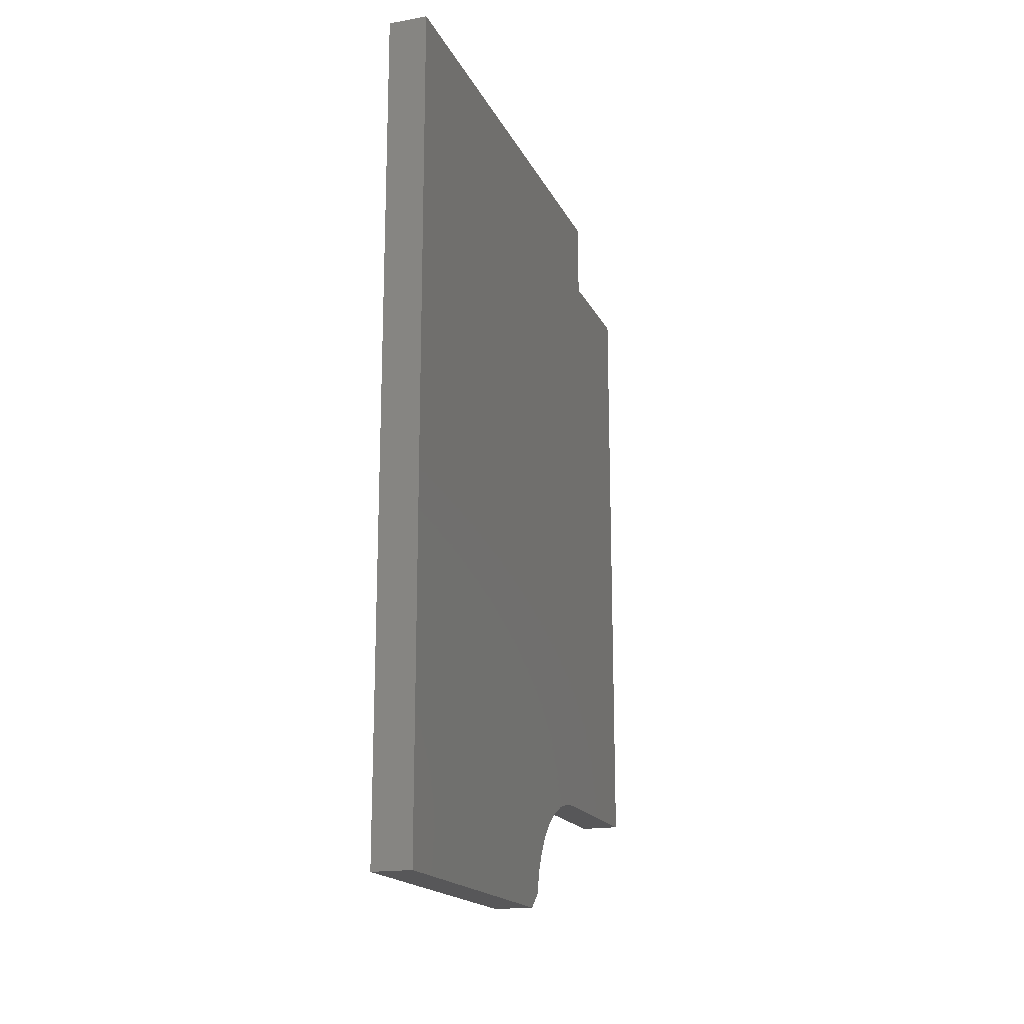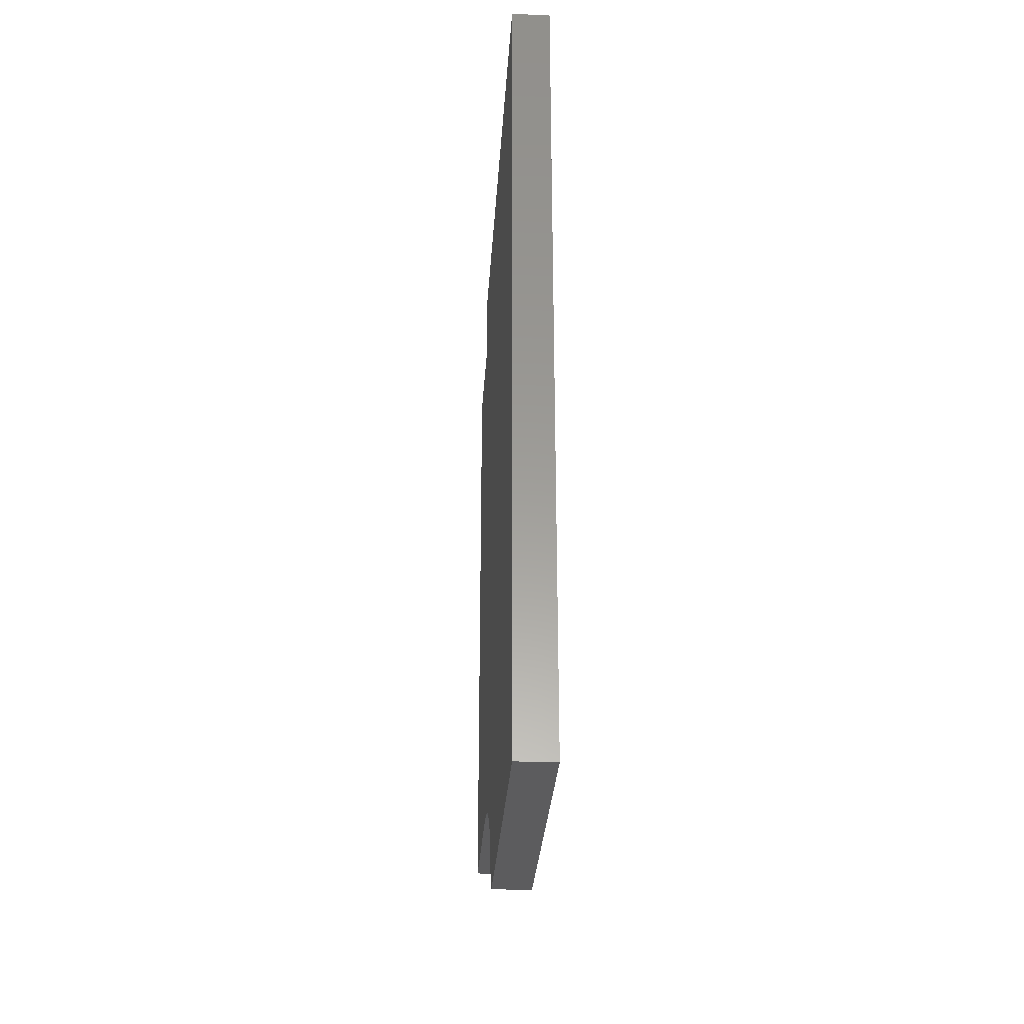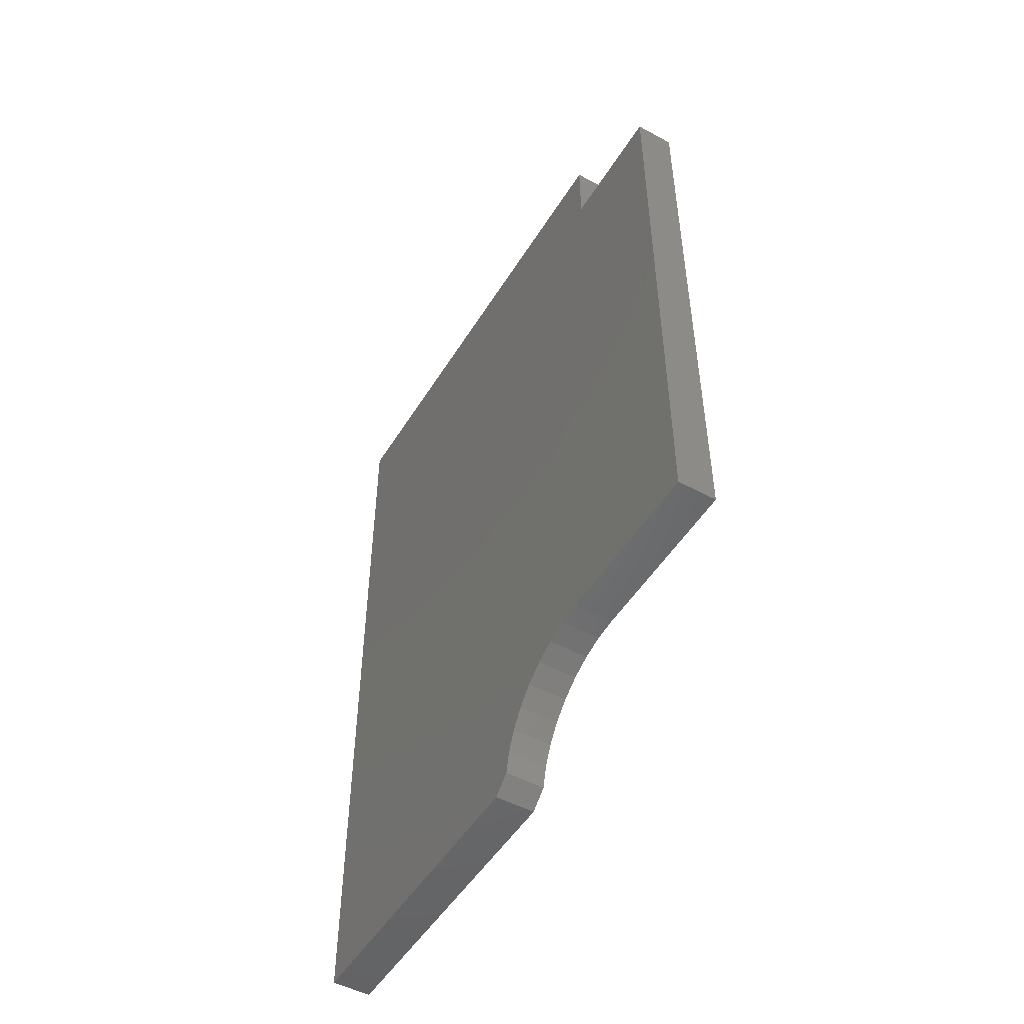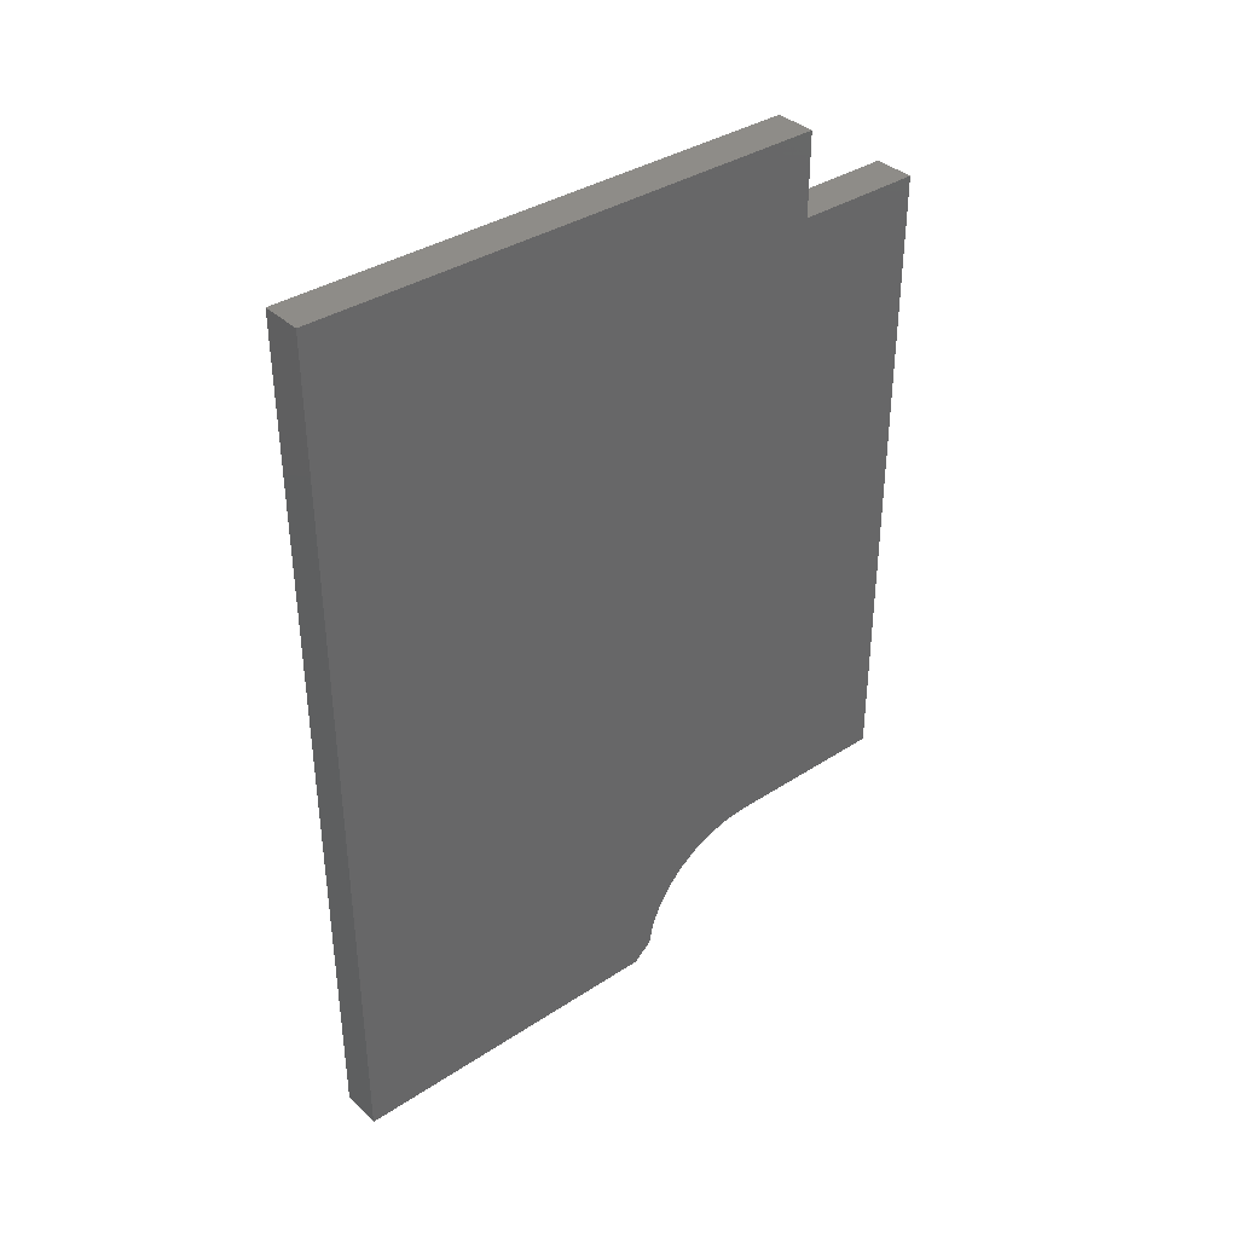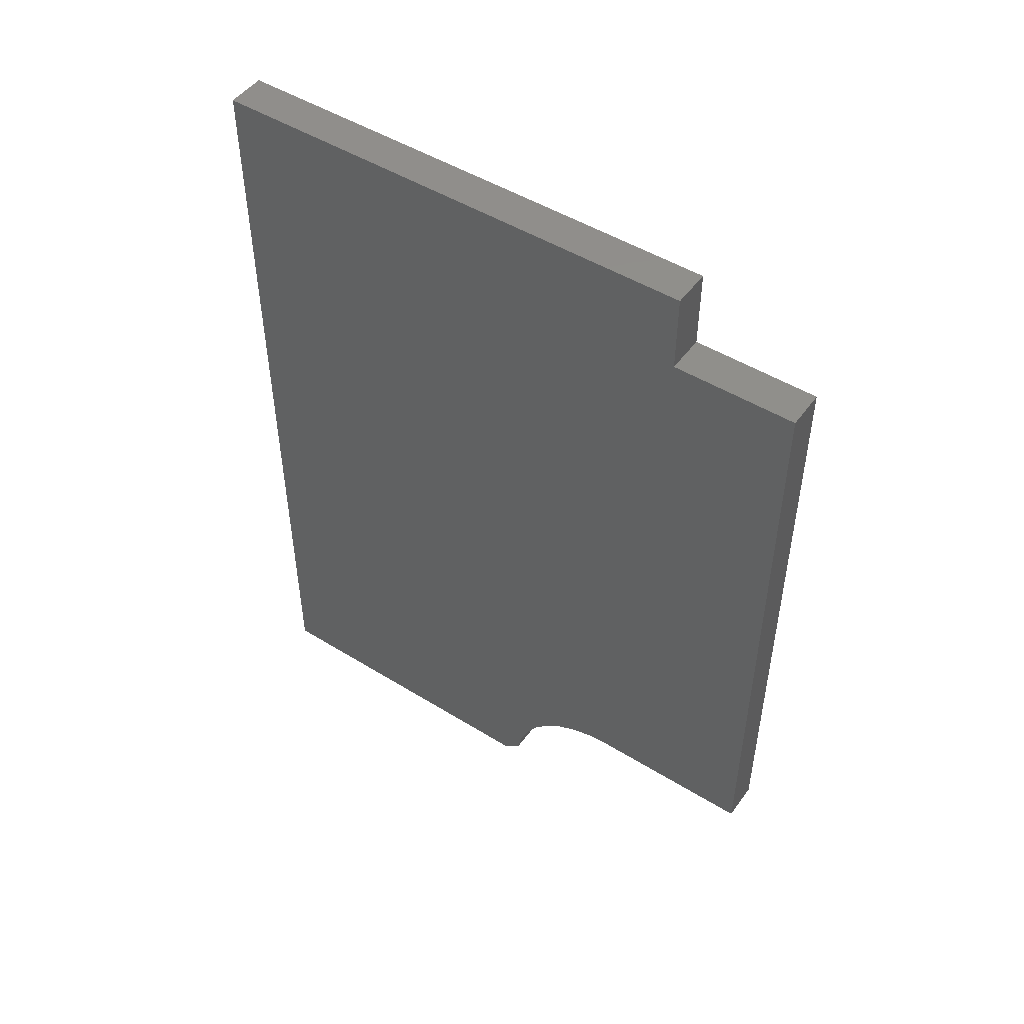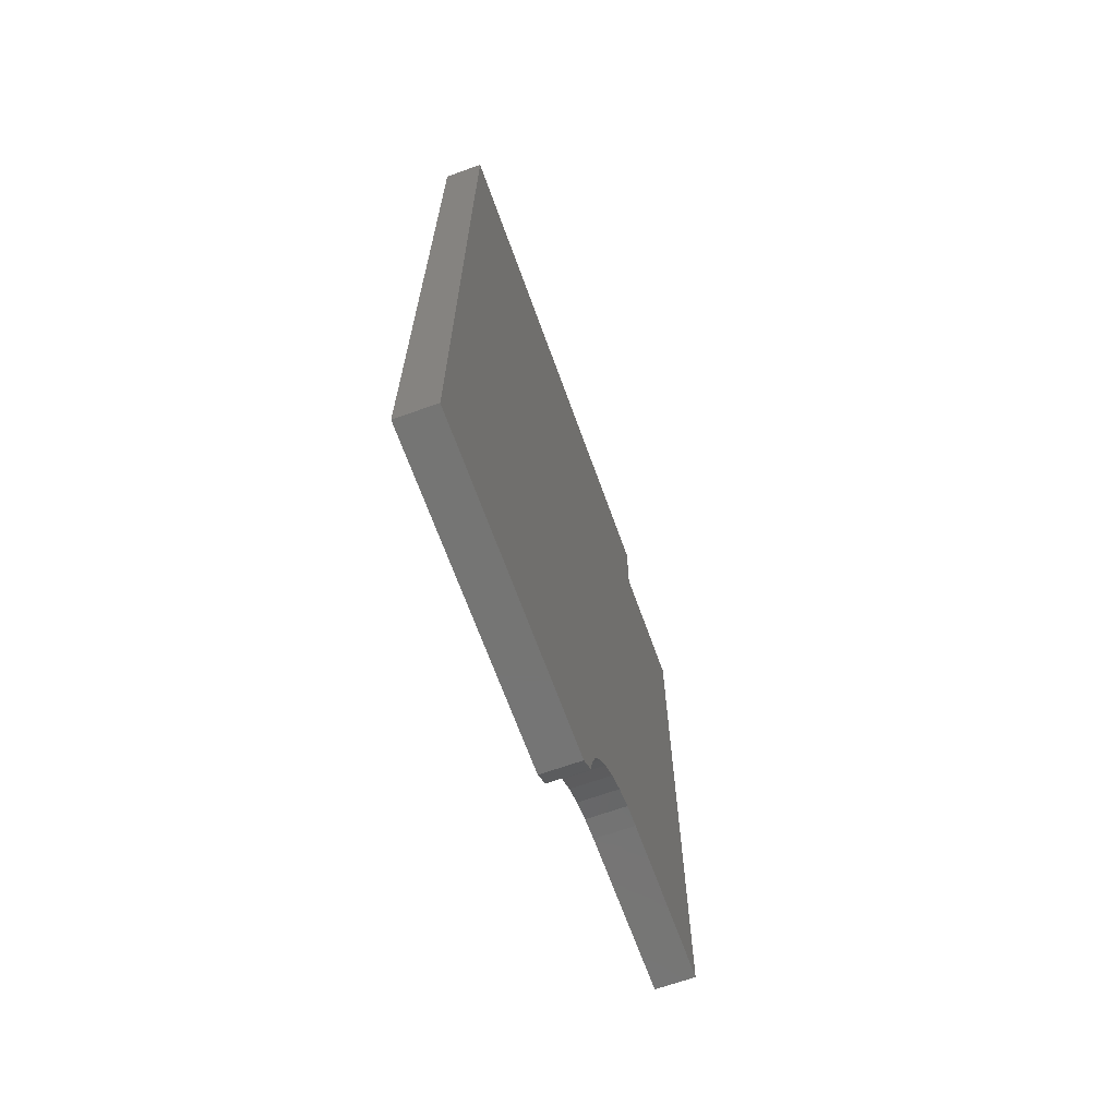
<metadata>
{"format":"stl","ext":"stl","renderer":"f3d","projection":"perspective","resolution":1024,"background":"white","views":[{"elev":-17.9,"azim":19.3,"up":"+Y"},{"elev":-30.2,"azim":-3.6,"up":"+Y"},{"elev":-50.3,"azim":149.3,"up":"+Y"},{"elev":37.0,"azim":49.9,"up":"+Y"},{"elev":48.9,"azim":124.5,"up":"+Y"},{"elev":-67.2,"azim":19.8,"up":"+Y"}]}
</metadata>
<code>
# stl→obj: 32 verts, 60 faces
v 0.03906 -0.75 0.3057
v 0.03906 -0.7345 0.2881
v 0.03906 -0.7128 0.2833
v 0.03906 -0.6923 0.2747
v 0.03906 0.08594 0.1219
v 0.03906 0.08594 0.6234
v 0.03906 -0.75 0.6234
v 0.03906 0.006743 0.1219
v 0.03906 -0.6444 0.2294
v 0.03906 -0.6348 0.2094
v 0.03906 -0.6288 0.188
v 0.03906 -0.6268 0.1659
v 0.03906 -0.6268 -0.001316
v 0.03906 0.006743 -0.001316
v 0.03906 -0.6737 0.2626
v 0.03906 -0.6576 0.2473
v -9.221e-19 -0.75 0.3057
v -1.856e-17 -0.75 0.6234
v -1.856e-17 0.08594 0.6234
v 9.281e-18 0.08594 0.1219
v 8.965e-19 -0.6923 0.2747
v 4.196e-19 -0.7128 0.2833
v 1.548e-19 -0.7345 0.2881
v 9.281e-18 0.006743 0.1219
v 1.612e-17 0.006743 -0.001316
v 1.612e-17 -0.6268 -0.001316
v 6.939e-18 -0.6268 0.1659
v 5.711e-18 -0.6288 0.188
v 4.522e-18 -0.6348 0.2094
v 3.413e-18 -0.6444 0.2294
v 2.418e-18 -0.6576 0.2473
v 1.57e-18 -0.6737 0.2626
f 1 2 3
f 1 3 4
f 1 4 5
f 1 5 6
f 1 6 7
f 8 9 10
f 8 10 11
f 8 11 12
f 8 12 13
f 8 13 14
f 5 4 15
f 5 15 16
f 5 16 9
f 5 9 8
f 17 18 19
f 17 19 20
f 17 20 21
f 17 21 22
f 17 22 23
f 24 25 26
f 24 26 27
f 24 27 28
f 24 28 29
f 24 29 30
f 20 24 30
f 20 30 31
f 20 31 32
f 20 32 21
f 31 15 32
f 32 15 4
f 32 4 21
f 21 4 3
f 21 3 22
f 22 3 2
f 22 2 23
f 15 31 16
f 16 31 30
f 16 30 9
f 9 30 29
f 9 29 10
f 10 29 28
f 10 28 11
f 11 28 27
f 11 27 12
f 7 18 1
f 1 18 17
f 17 23 1
f 1 23 2
f 6 19 7
f 7 19 18
f 5 20 6
f 6 20 19
f 8 24 5
f 5 24 20
f 14 25 8
f 8 25 24
f 13 26 14
f 14 26 25
f 12 27 13
f 13 27 26

</code>
